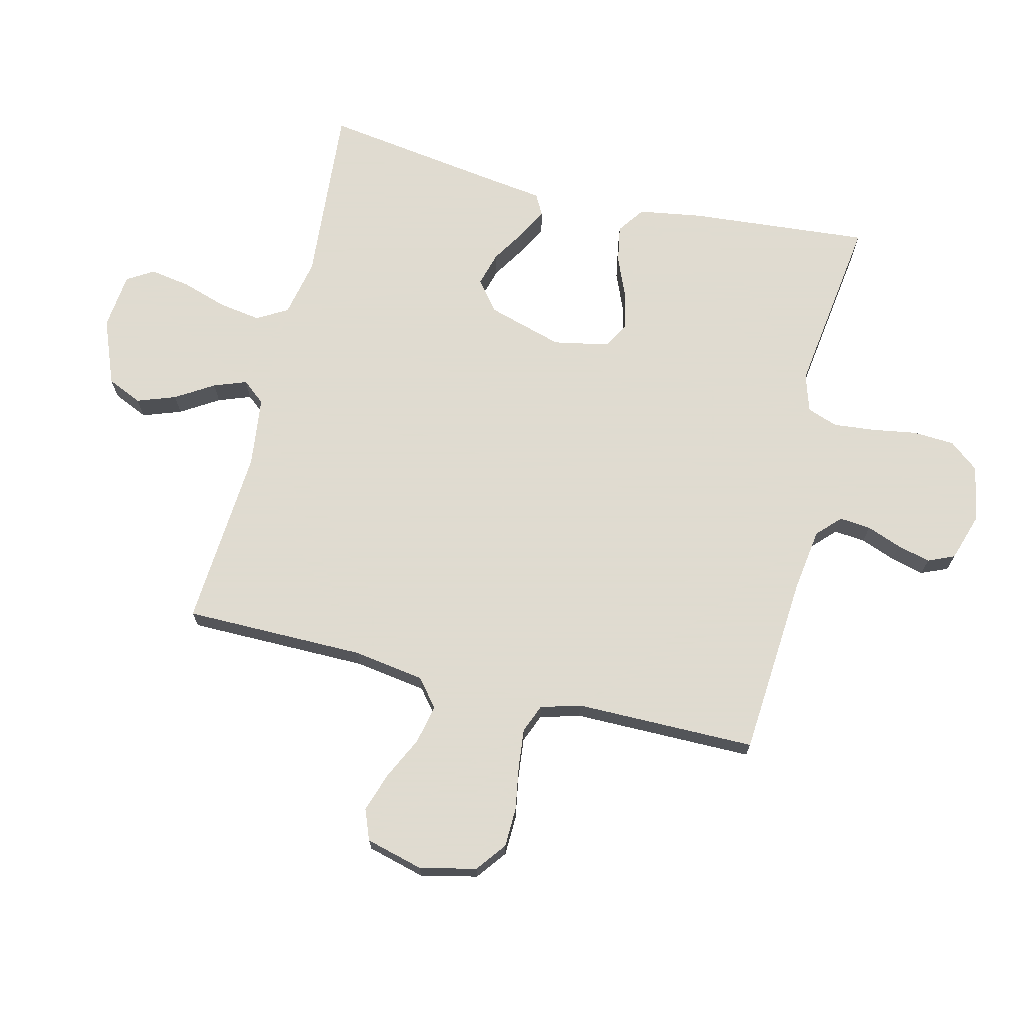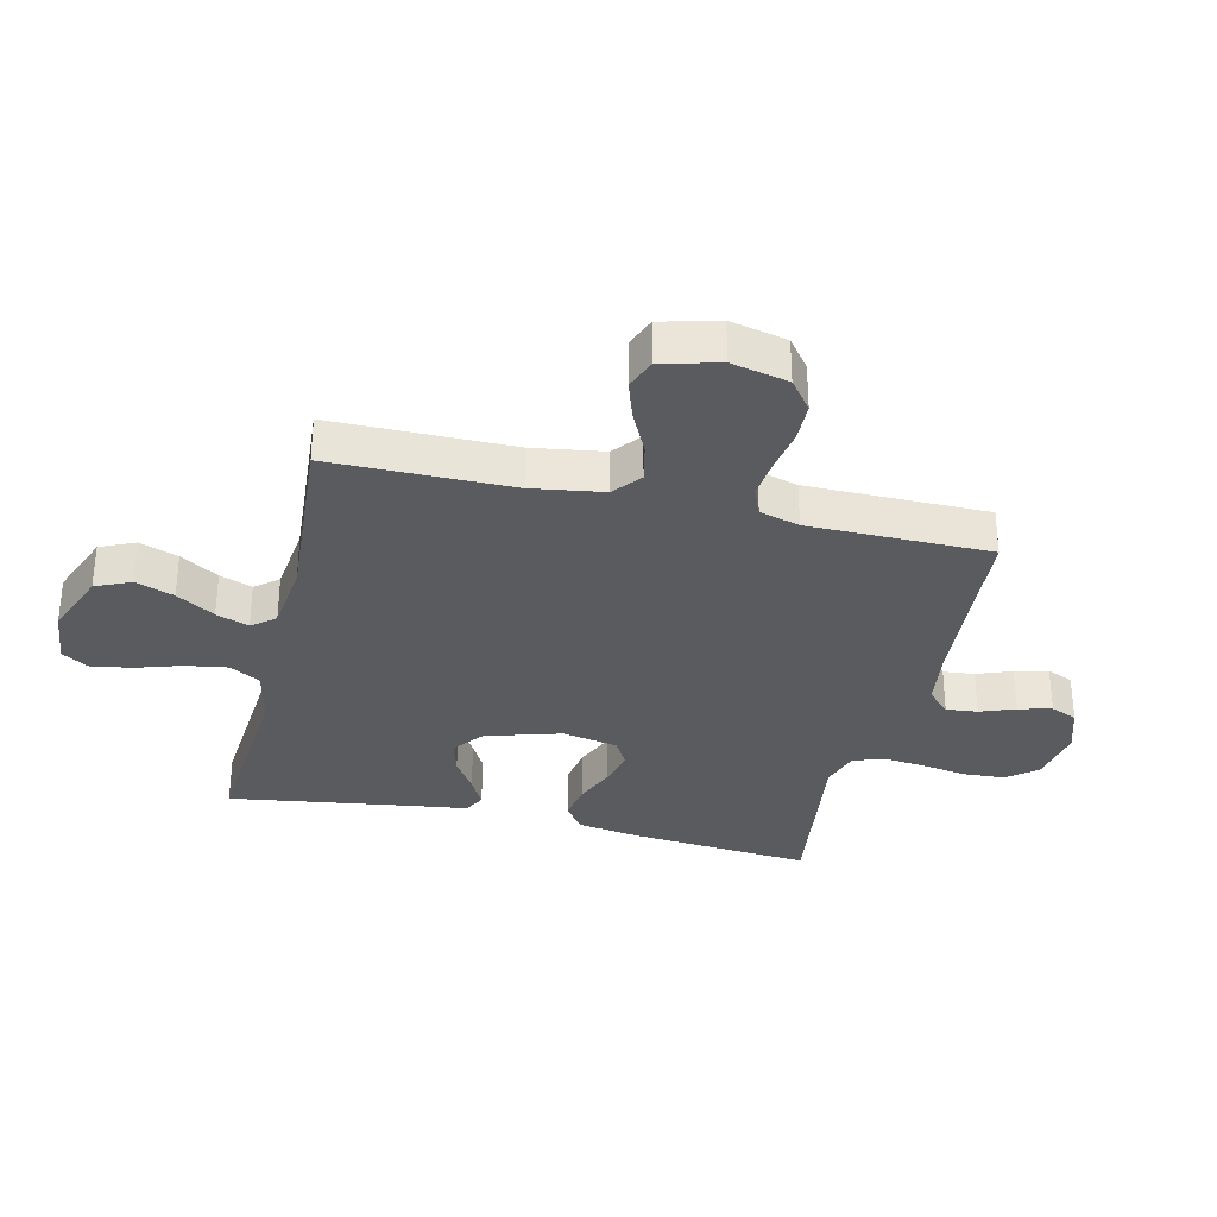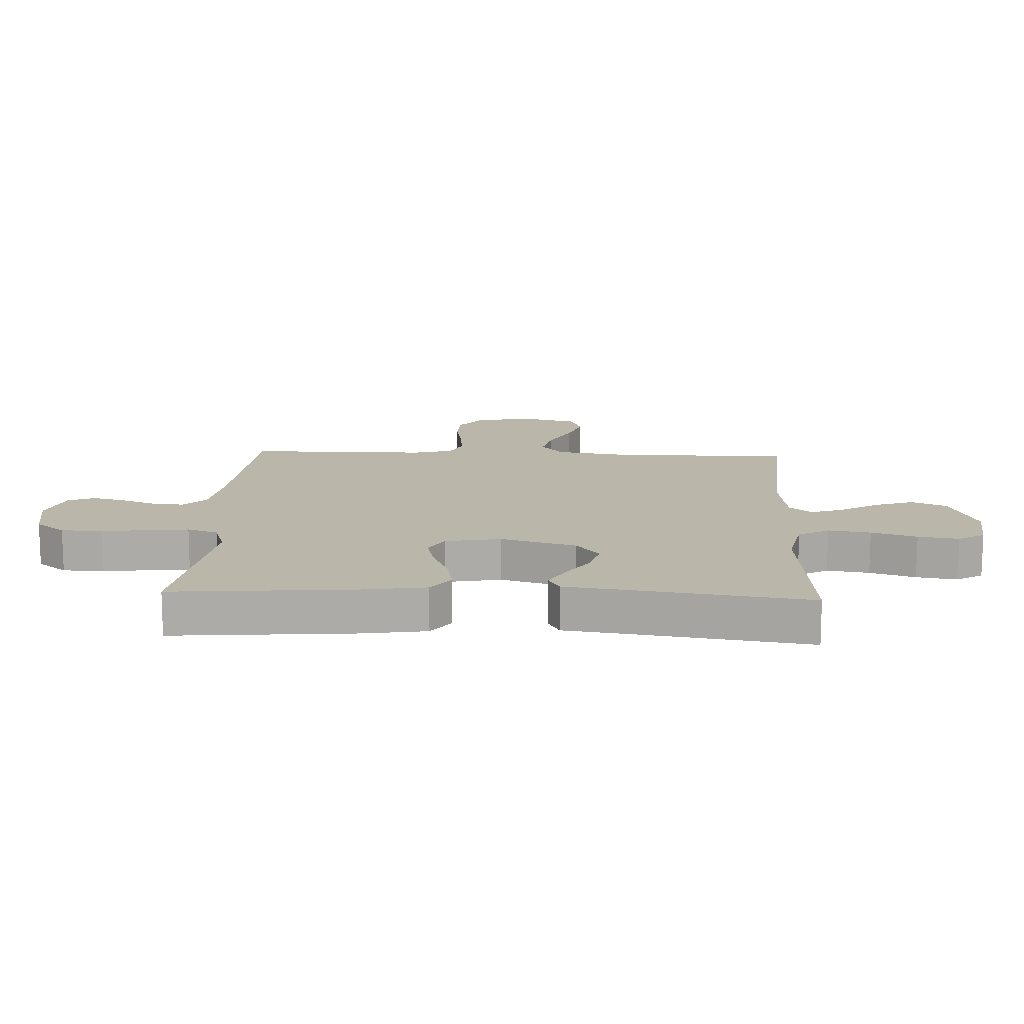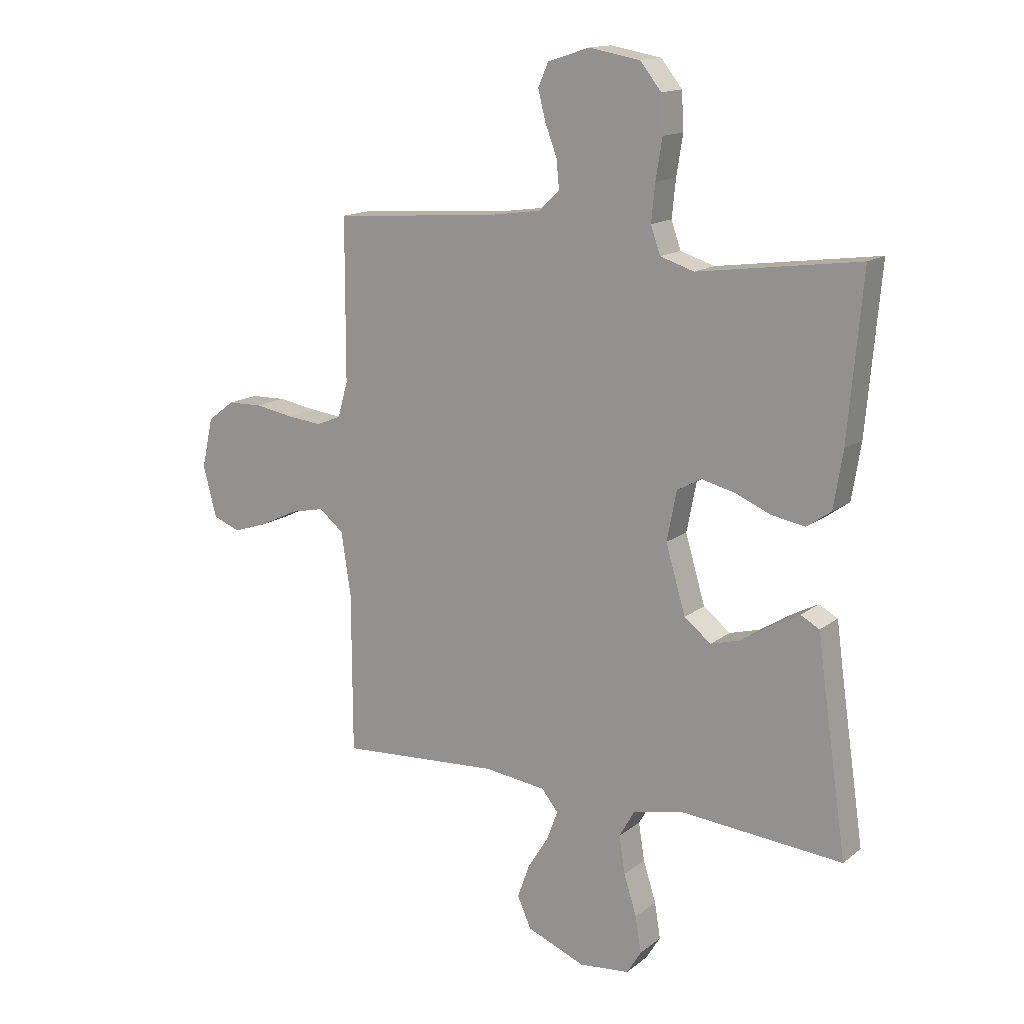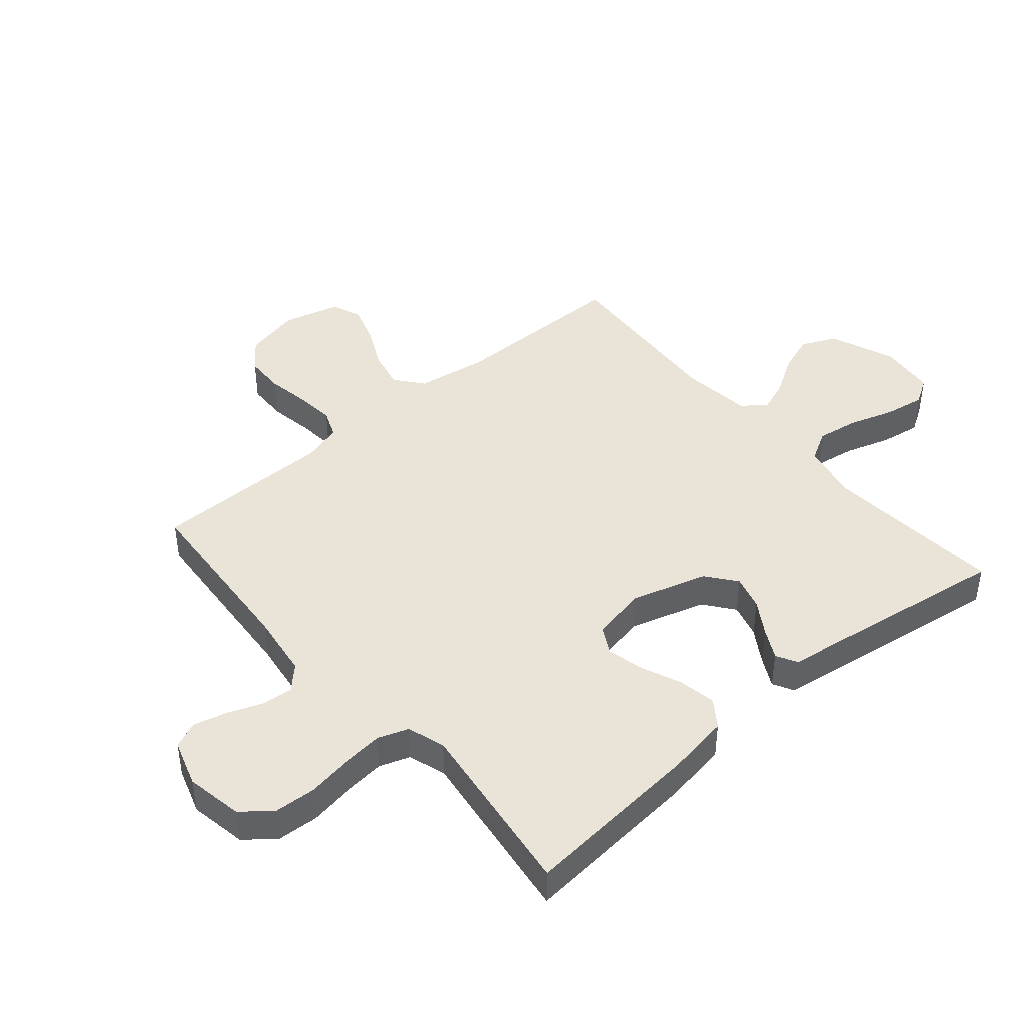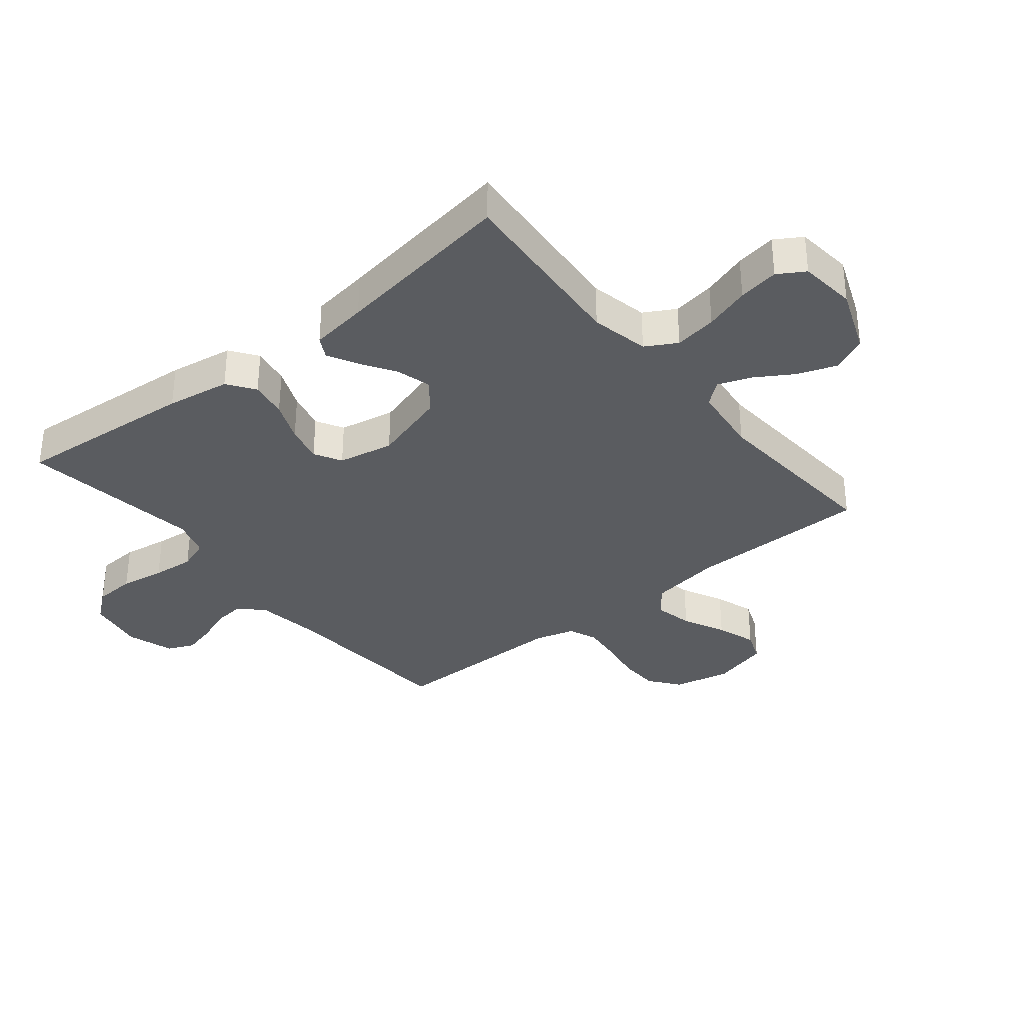
<metadata>
{"format":"obj","ext":"obj","renderer":"f3d","projection":"perspective","resolution":1024,"background":"white","views":[{"elev":70.2,"azim":-76.3,"up":"+Y"},{"elev":-32.5,"azim":-103.2,"up":"+Y"},{"elev":13.9,"azim":92.7,"up":"+Y"},{"elev":14.8,"azim":32.4,"up":"+Z"},{"elev":43.5,"azim":49.5,"up":"+Y"},{"elev":-34.1,"azim":129.1,"up":"+Y"}]}
</metadata>
<code>
v -0.5 0.07 0.5
v -0.2 0.07 0.522
v -0.094 0.07 0.537
v -0.056 0.07 0.574
v -0.061 0.07 0.626
v -0.083 0.07 0.684
v -0.097 0.07 0.739
v -0.078 0.07 0.783
v 0 0.07 0.808
v 0.095 0.07 0.791
v 0.134 0.07 0.742
v 0.138 0.07 0.673
v 0.126 0.07 0.599
v 0.119 0.07 0.53
v 0.137 0.07 0.479
v 0.2 0.07 0.459
v 0.5 0.07 0.5
v 0.474 0.07 0.2
v 0.457 0.07 0.095
v 0.412 0.07 0.063
v 0.35 0.07 0.074
v 0.283 0.07 0.102
v 0.221 0.07 0.117
v 0.176 0.07 0.092
v 0.158 0.07 0
v 0.195 0.07 -0.125
v 0.245 0.07 -0.164
v 0.302 0.07 -0.148
v 0.359 0.07 -0.112
v 0.408 0.07 -0.086
v 0.443 0.07 -0.105
v 0.456 0.07 -0.2
v 0.5 0.07 -0.5
v 0.2 0.07 -0.476
v 0.104 0.07 -0.496
v 0.075 0.07 -0.547
v 0.086 0.07 -0.617
v 0.11 0.07 -0.692
v 0.121 0.07 -0.759
v 0.094 0.07 -0.803
v 0 0.07 -0.813
v -0.109 0.07 -0.77
v -0.135 0.07 -0.712
v -0.112 0.07 -0.648
v -0.073 0.07 -0.585
v -0.053 0.07 -0.531
v -0.084 0.07 -0.493
v -0.2 0.07 -0.479
v -0.5 0.07 -0.5
v -0.501 0.07 -0.2
v -0.519 0.07 -0.082
v -0.565 0.07 -0.045
v -0.629 0.07 -0.059
v -0.699 0.07 -0.093
v -0.765 0.07 -0.115
v -0.816 0.07 -0.095
v -0.841 0.07 0
v -0.82 0.07 0.094
v -0.77 0.07 0.132
v -0.704 0.07 0.134
v -0.633 0.07 0.122
v -0.567 0.07 0.115
v -0.52 0.07 0.134
v -0.501 0.07 0.2
v -0.5 0 0.5
v -0.2 0 0.522
v -0.094 0 0.537
v -0.056 0 0.574
v -0.061 0 0.626
v -0.083 0 0.684
v -0.097 0 0.739
v -0.078 0 0.783
v 0 0 0.808
v 0.095 0 0.791
v 0.134 0 0.742
v 0.138 0 0.673
v 0.126 0 0.599
v 0.119 0 0.53
v 0.137 0 0.479
v 0.2 0 0.459
v 0.5 0 0.5
v 0.474 0 0.2
v 0.457 0 0.095
v 0.412 0 0.063
v 0.35 0 0.074
v 0.283 0 0.102
v 0.221 0 0.117
v 0.176 0 0.092
v 0.158 0 0
v 0.195 0 -0.125
v 0.245 0 -0.164
v 0.302 0 -0.148
v 0.359 0 -0.112
v 0.408 0 -0.086
v 0.443 0 -0.105
v 0.456 0 -0.2
v 0.5 0 -0.5
v 0.2 0 -0.476
v 0.104 0 -0.496
v 0.075 0 -0.547
v 0.086 0 -0.617
v 0.11 0 -0.692
v 0.121 0 -0.759
v 0.094 0 -0.803
v 0 0 -0.813
v -0.109 0 -0.77
v -0.135 0 -0.712
v -0.112 0 -0.648
v -0.073 0 -0.585
v -0.053 0 -0.531
v -0.084 0 -0.493
v -0.2 0 -0.479
v -0.5 0 -0.5
v -0.501 0 -0.2
v -0.519 0 -0.082
v -0.565 0 -0.045
v -0.629 0 -0.059
v -0.699 0 -0.093
v -0.765 0 -0.115
v -0.816 0 -0.095
v -0.841 0 0
v -0.82 0 0.094
v -0.77 0 0.132
v -0.704 0 0.134
v -0.633 0 0.122
v -0.567 0 0.115
v -0.52 0 0.134
v -0.501 0 0.2
f 58 59 60 61
f 58 61 62
f 57 58 62
f 56 57 62 63
f 53 54 55 56
f 52 53 56 63
f 48 49 50
f 47 48 50 51
f 42 43 44 45
f 42 45 46
f 41 42 46
f 40 41 46
f 37 38 39 40
f 36 37 40 46
f 35 36 46 47
f 32 33 34
f 28 29 30 31
f 28 31 32 34
f 19 20 21 22
f 19 22 23
f 16 17 18 19
f 15 16 19 23
f 14 15 23 24
f 10 11 12 13
f 10 13 14
f 9 10 14
f 5 6 7 8
f 5 8 9 14
f 64 1 2
f 64 2 3
f 51 52 63 64
f 51 64 3
f 47 51 3 4
f 35 47 4
f 27 28 34 35
f 26 27 35
f 25 26 35 4
f 14 24 25
f 4 5 14 25
f 125 124 123 122
f 126 125 122
f 126 122 121
f 127 126 121 120
f 120 119 118 117
f 127 120 117 116
f 114 113 112
f 115 114 112 111
f 109 108 107 106
f 110 109 106
f 110 106 105
f 110 105 104
f 104 103 102 101
f 110 104 101 100
f 111 110 100 99
f 98 97 96
f 95 94 93 92
f 98 96 95 92
f 86 85 84 83
f 87 86 83
f 83 82 81 80
f 87 83 80 79
f 88 87 79 78
f 77 76 75 74
f 78 77 74
f 78 74 73
f 72 71 70 69
f 78 73 72 69
f 66 65 128
f 67 66 128
f 128 127 116 115
f 67 128 115
f 68 67 115 111
f 68 111 99
f 99 98 92 91
f 99 91 90
f 68 99 90 89
f 89 88 78
f 89 78 69 68
f 1 65 66 2
f 2 66 67 3
f 3 67 68 4
f 4 68 69 5
f 5 69 70 6
f 6 70 71 7
f 7 71 72 8
f 8 72 73 9
f 9 73 74 10
f 10 74 75 11
f 11 75 76 12
f 12 76 77 13
f 13 77 78 14
f 14 78 79 15
f 15 79 80 16
f 16 80 81 17
f 17 81 82 18
f 18 82 83 19
f 19 83 84 20
f 20 84 85 21
f 21 85 86 22
f 22 86 87 23
f 23 87 88 24
f 24 88 89 25
f 25 89 90 26
f 26 90 91 27
f 27 91 92 28
f 28 92 93 29
f 29 93 94 30
f 30 94 95 31
f 31 95 96 32
f 32 96 97 33
f 33 97 98 34
f 34 98 99 35
f 35 99 100 36
f 36 100 101 37
f 37 101 102 38
f 38 102 103 39
f 39 103 104 40
f 40 104 105 41
f 41 105 106 42
f 42 106 107 43
f 43 107 108 44
f 44 108 109 45
f 45 109 110 46
f 46 110 111 47
f 47 111 112 48
f 48 112 113 49
f 49 113 114 50
f 50 114 115 51
f 51 115 116 52
f 52 116 117 53
f 53 117 118 54
f 54 118 119 55
f 55 119 120 56
f 56 120 121 57
f 57 121 122 58
f 58 122 123 59
f 59 123 124 60
f 60 124 125 61
f 61 125 126 62
f 62 126 127 63
f 63 127 128 64
f 64 128 65 1

</code>
